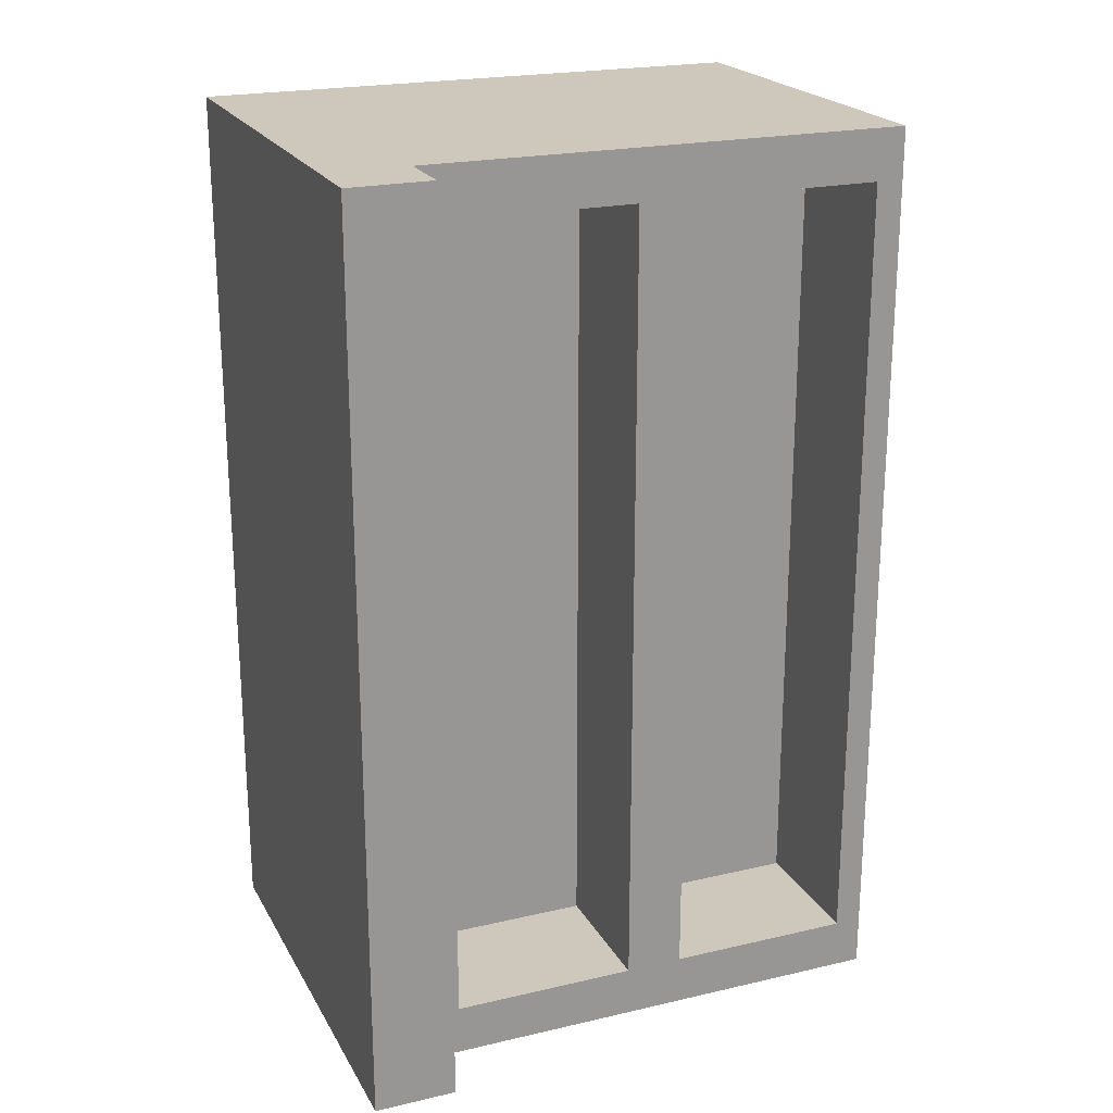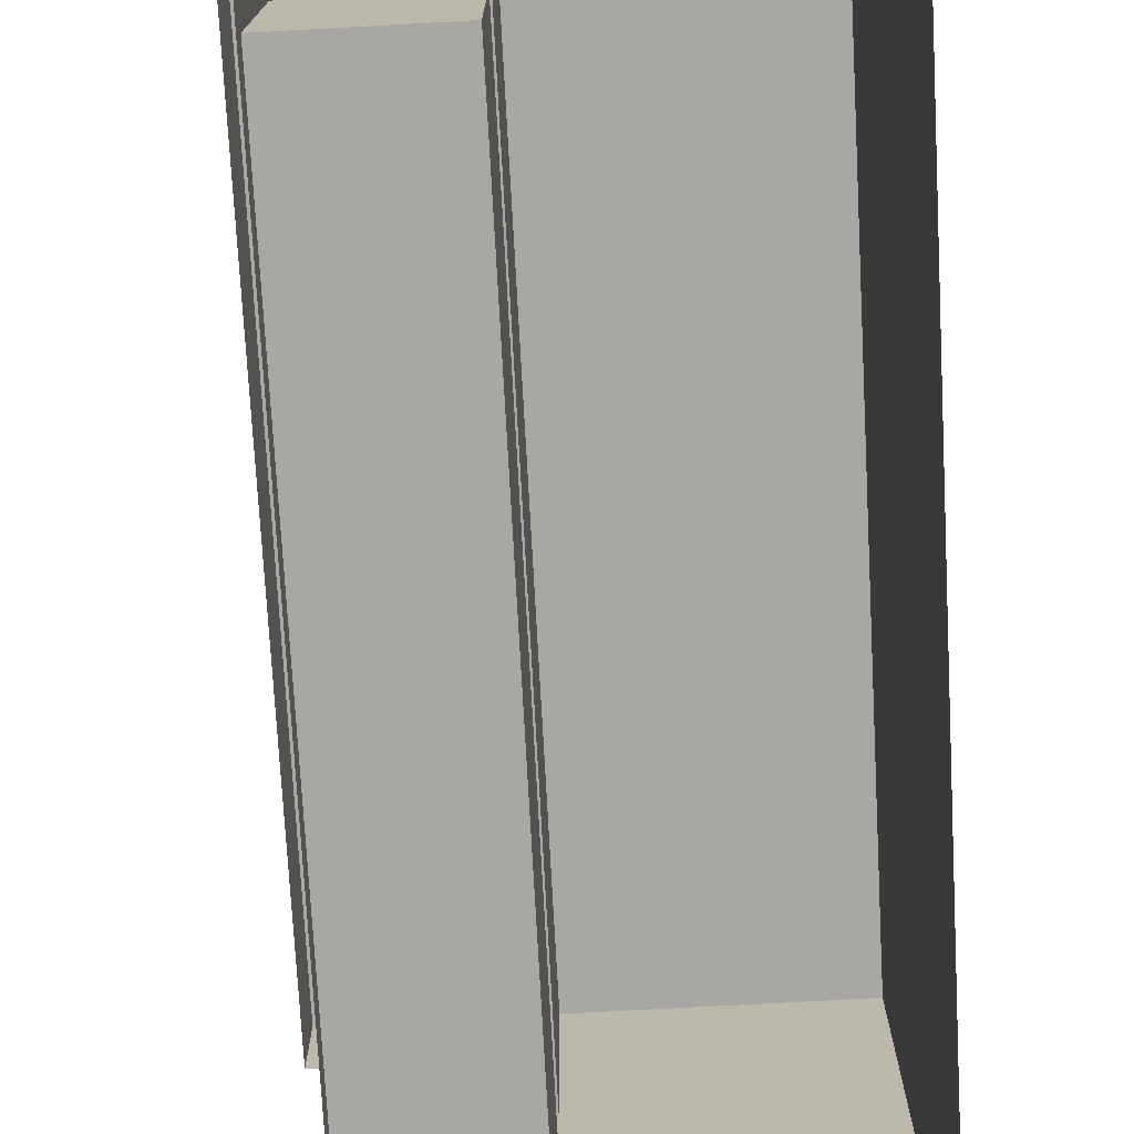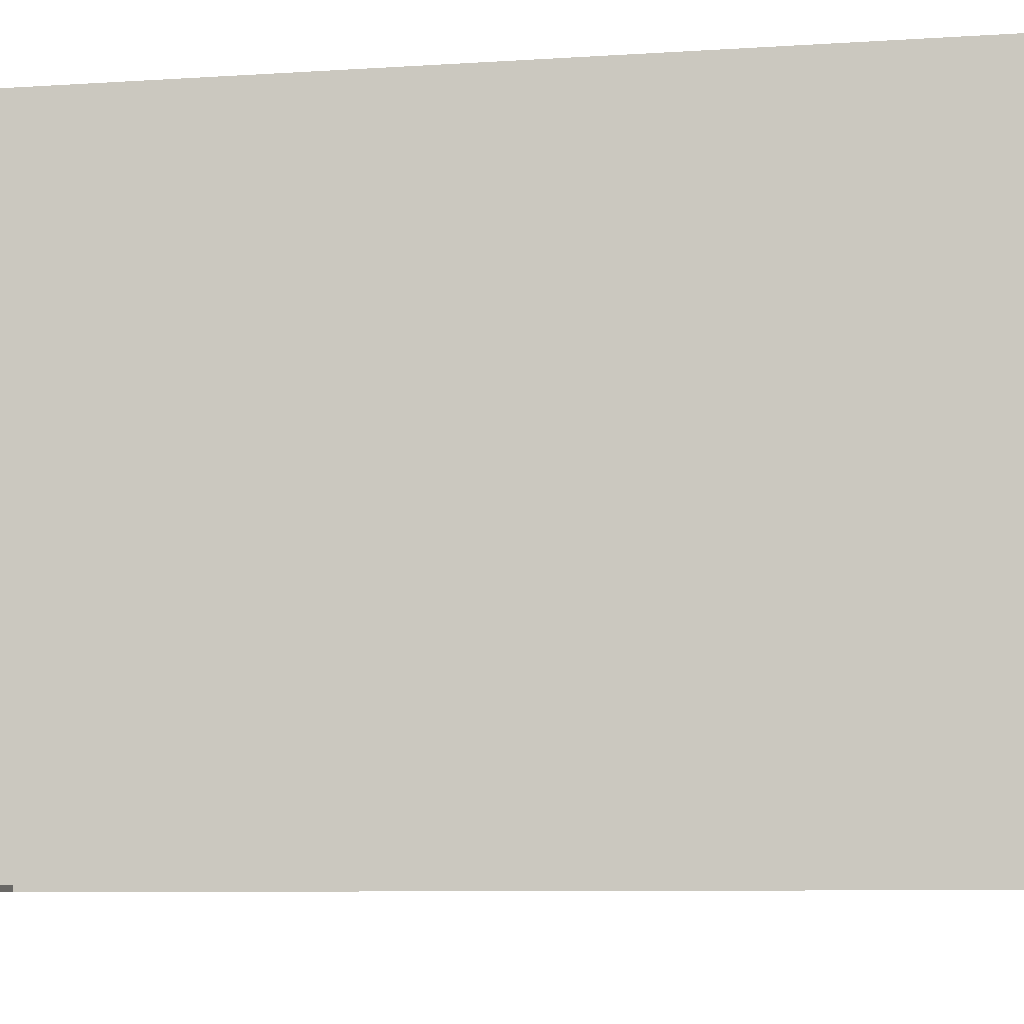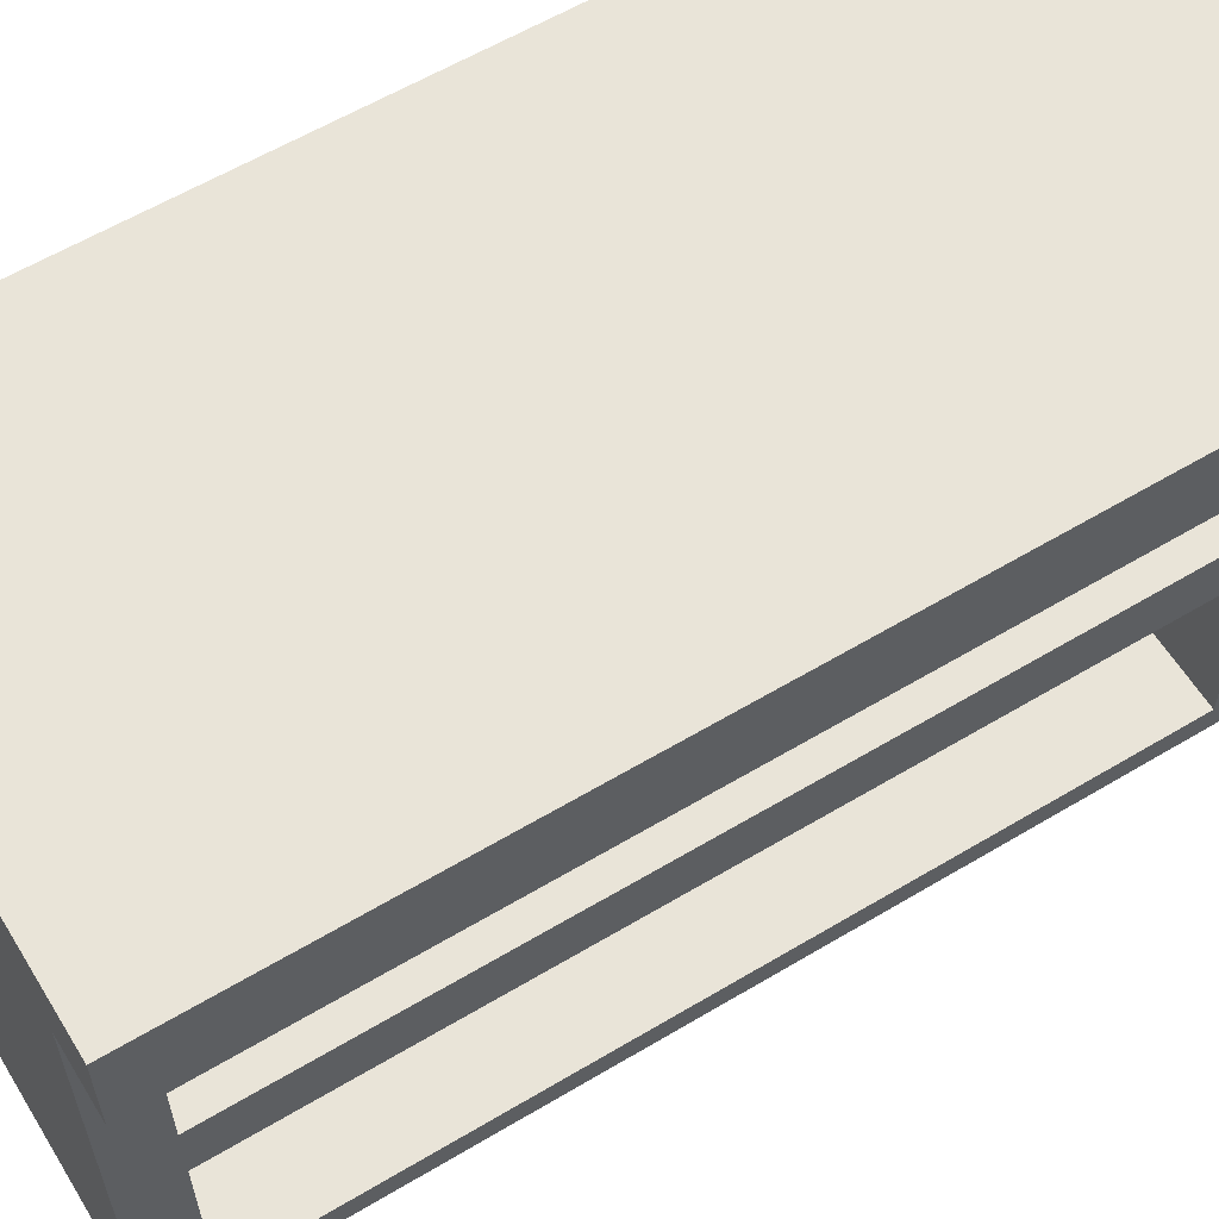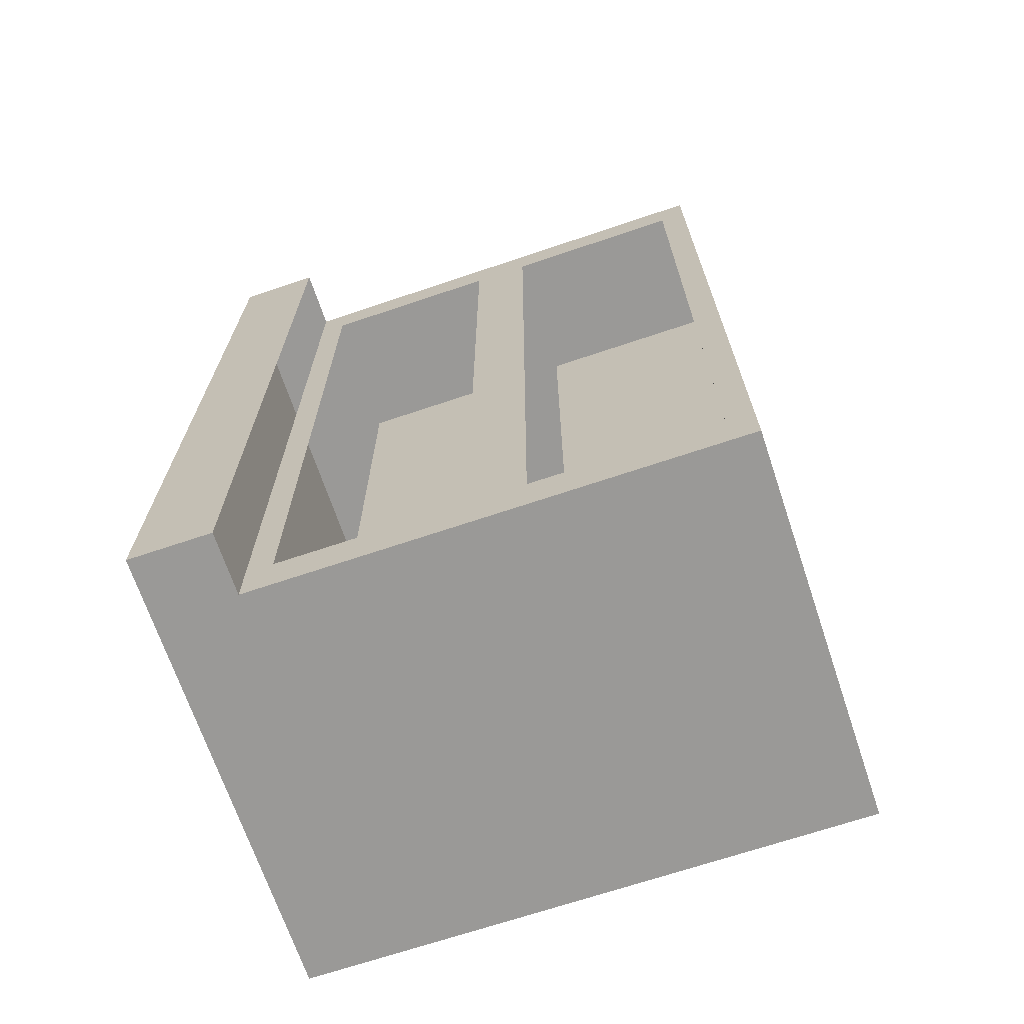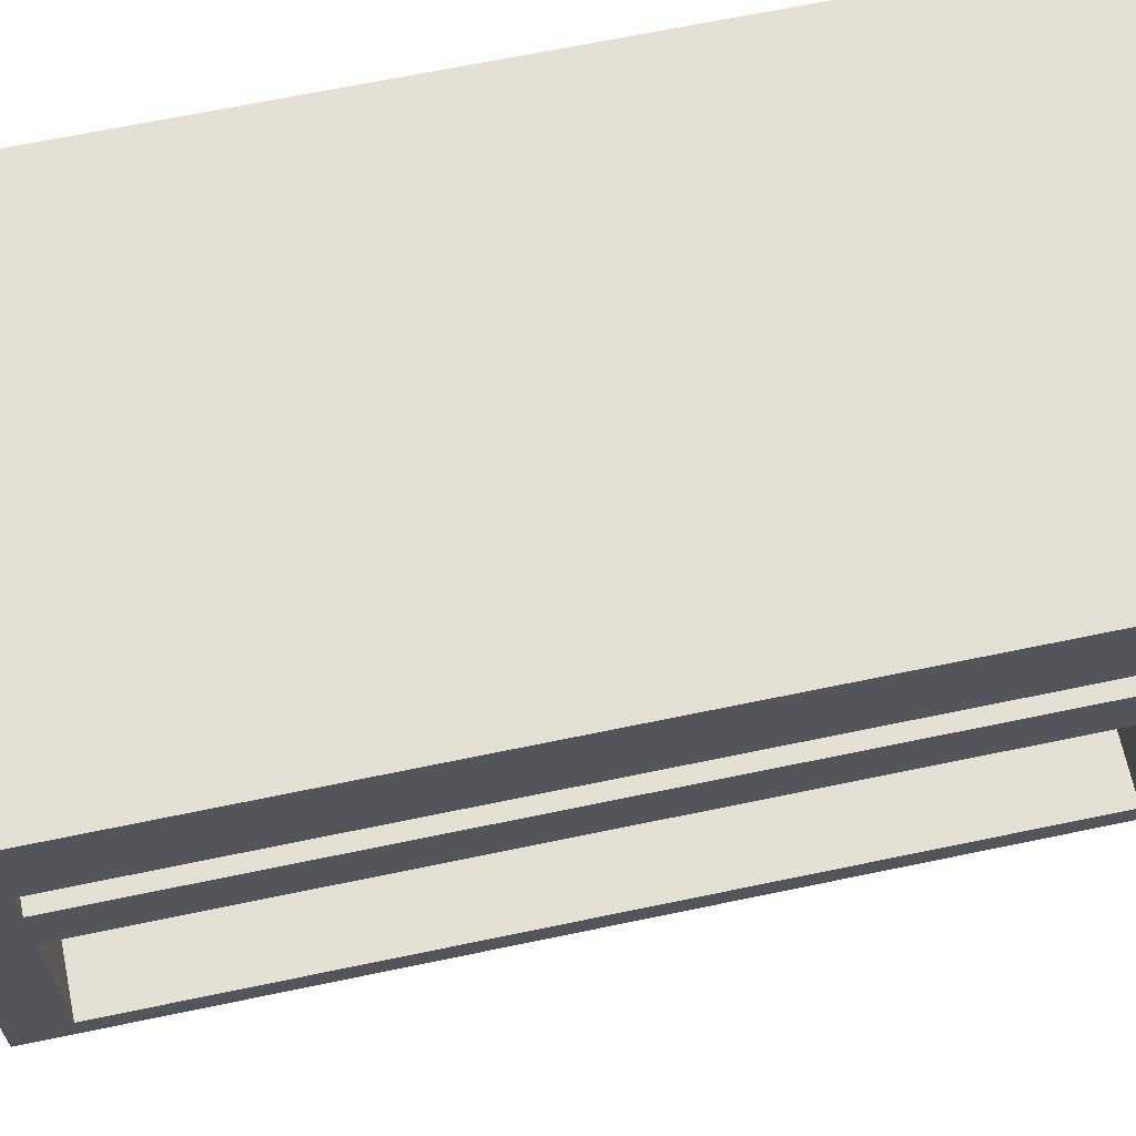
<metadata>
{"format":"obj","ext":"obj","renderer":"f3d","projection":"perspective","resolution":1024,"background":"white","views":[{"elev":21.8,"azim":-112.2,"up":"+Z"},{"elev":-74.5,"azim":3.1,"up":"+Y"},{"elev":-8.0,"azim":100.5,"up":"+Y"},{"elev":59.8,"azim":-121.5,"up":"+Y"},{"elev":-69.0,"azim":-71.4,"up":"+Z"},{"elev":65.8,"azim":-101.9,"up":"+Y"}]}
</metadata>
<code>
v  -0.0441 0 0.7391
v  0.6059 0 0.7391
v  -0.0441 0 -0.7391
v  0.6059 0 -0.7391
v  -0.0441 0.9282 0.7391
v  0.6059 0.9282 0.7391
v  -0.0441 0.9282 -0.7391
v  0.6059 0.9282 -0.7391
v  -0.0441 0.7931 -0.7391
v  0.6059 0.7931 -0.7391
v  0.6059 0.7931 0.7391
v  -0.0441 0.7931 0.7391
v  -0.147 0.9282 0.7391
v  -0.147 0.9282 -0.7391
v  -0.147 0.7931 -0.7391
v  -0.147 0.7931 0.7391
v  -0.0441 0.0443 -0.6565
v  -0.0441 0.0443 0.6565
v  -0.0441 0.7488 0.6565
v  -0.0441 0.7488 -0.6565
v  0.6059 0.444 0.7391
v  0.6059 0.3491 0.7391
v  -0.0441 0.3491 0.7391
v  -0.0441 0.444 0.7391
v  0.6059 0.444 -0.7391
v  0.6059 0.3491 -0.7391
v  -0.0441 0.444 -0.7391
v  -0.0441 0.3491 -0.7391
v  -0.0441 0.444 0.6565
v  -0.0441 0.3491 0.6565
v  -0.0441 0.3491 -0.6565
v  -0.0441 0.444 -0.6565
v  0.1842 0.0443 -0.6565
v  0.1842 0.0443 0.6565
v  0.1842 0.3491 0.6565
v  0.1842 0.3491 -0.6565
v  0.1842 0.7488 0.6565
v  0.1842 0.7488 -0.6565
v  0.1842 0.444 -0.6565
v  0.1842 0.444 0.6565
o Box002
g Box002
f 5 6 8 7
f 2 22 23 1
f 4 26 22 2
f 3 28 26 4
f 34 35 36 33
f 6 5 12 11
f 8 6 11 10
f 7 8 10 9
f 13 14 15 16
f 5 7 14 13
f 7 9 15 14
f 12 5 13 16
f 3 1 18 17
f 23 30 18 1
f 12 9 20 19
f 27 32 20 9
f 11 12 24 21
f 10 11 21 25
f 9 10 25 27
f 37 38 39 40
f 24 12 19 29
f 28 3 17 31
f 23 22 21 24
f 22 26 25 21
f 26 28 27 25
f 30 29 32 31
f 30 23 24 29
f 32 27 28 31
f 17 18 34 33
f 18 30 35 34
f 31 17 33 36
f 20 32 39 38
f 32 29 40 39
f 29 19 37 40

</code>
